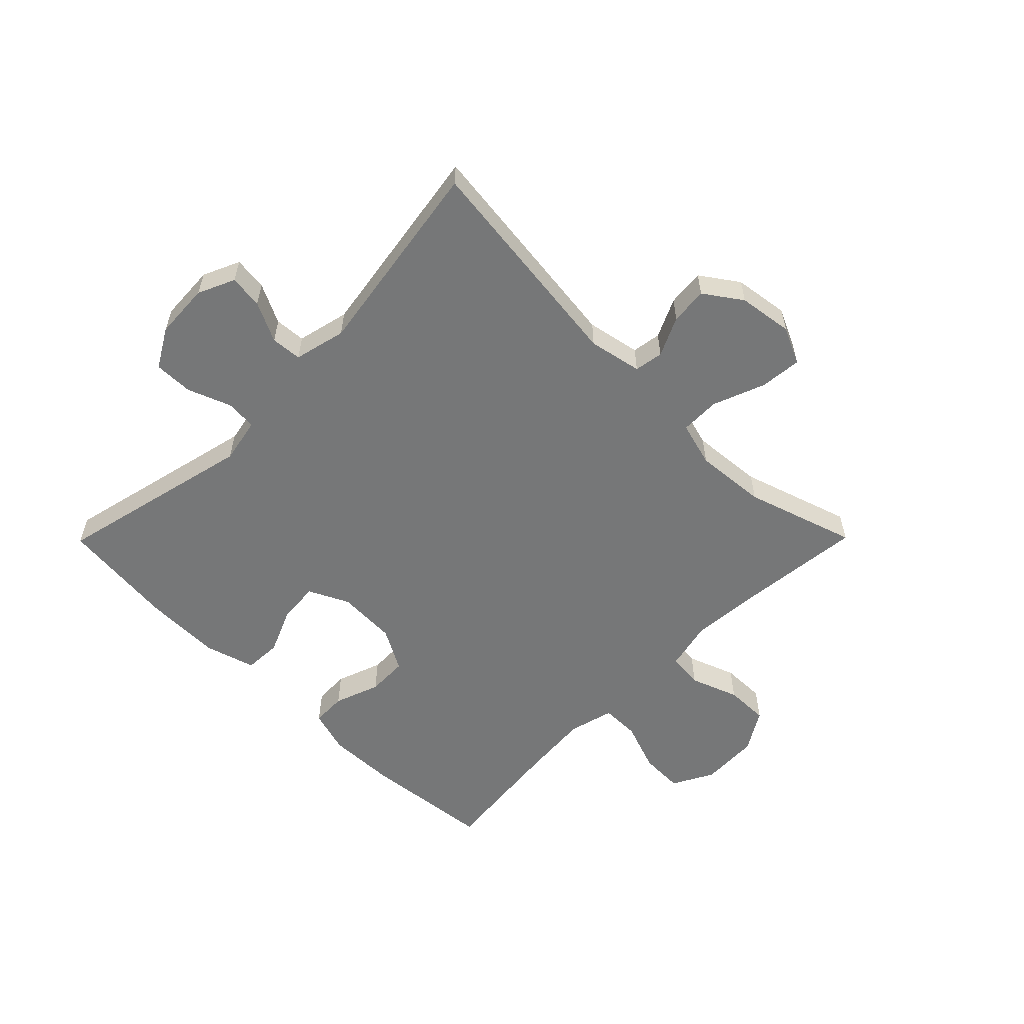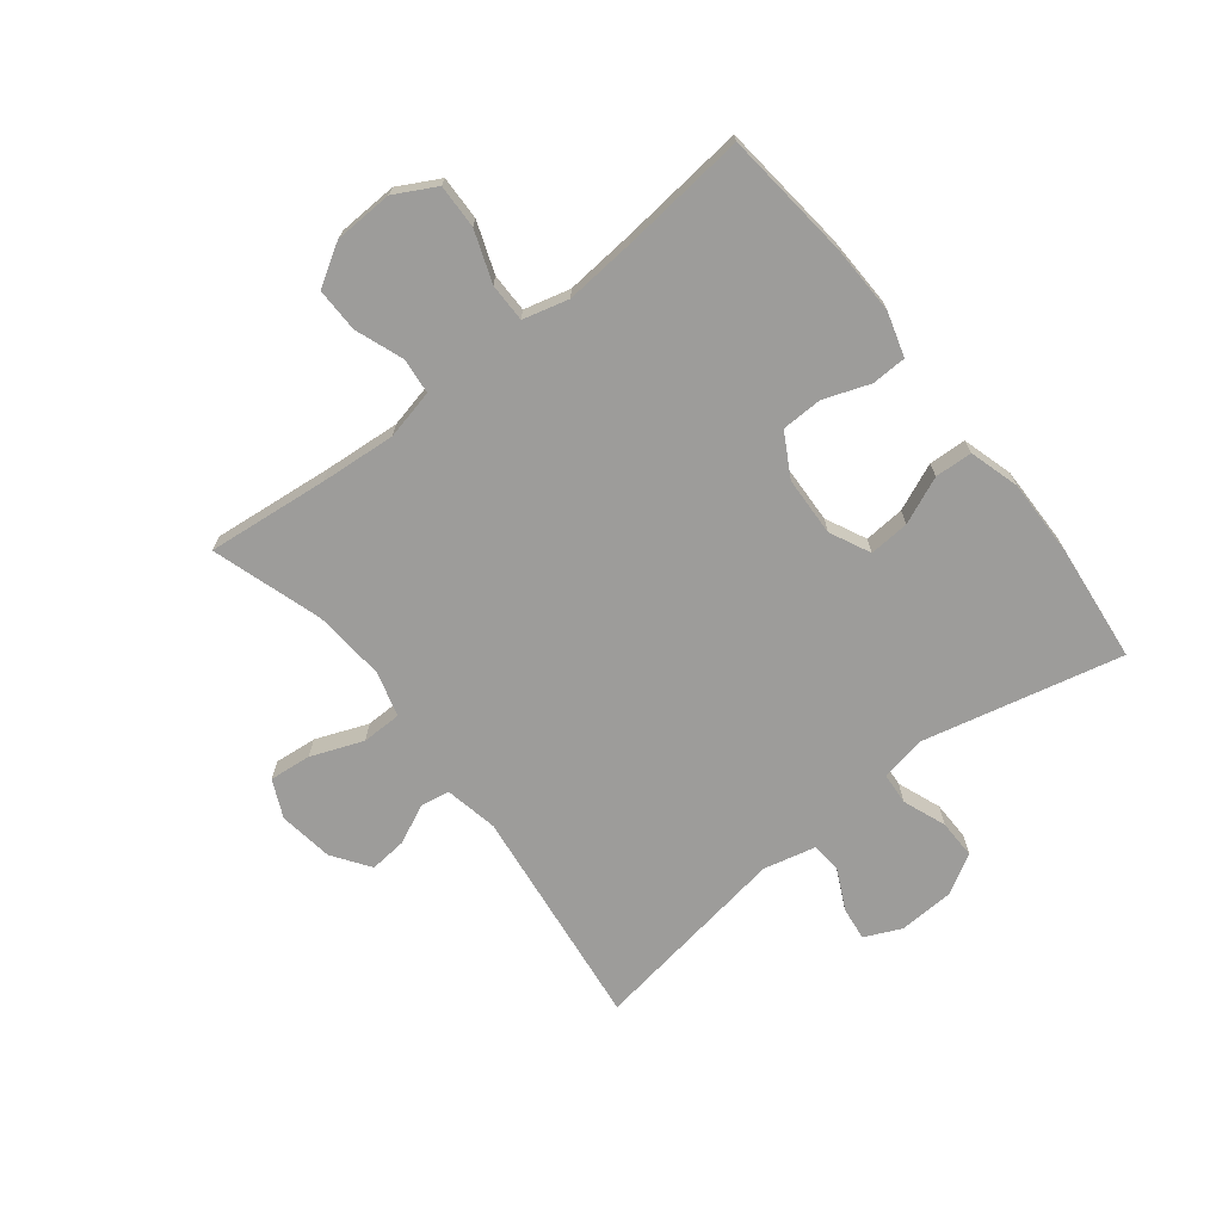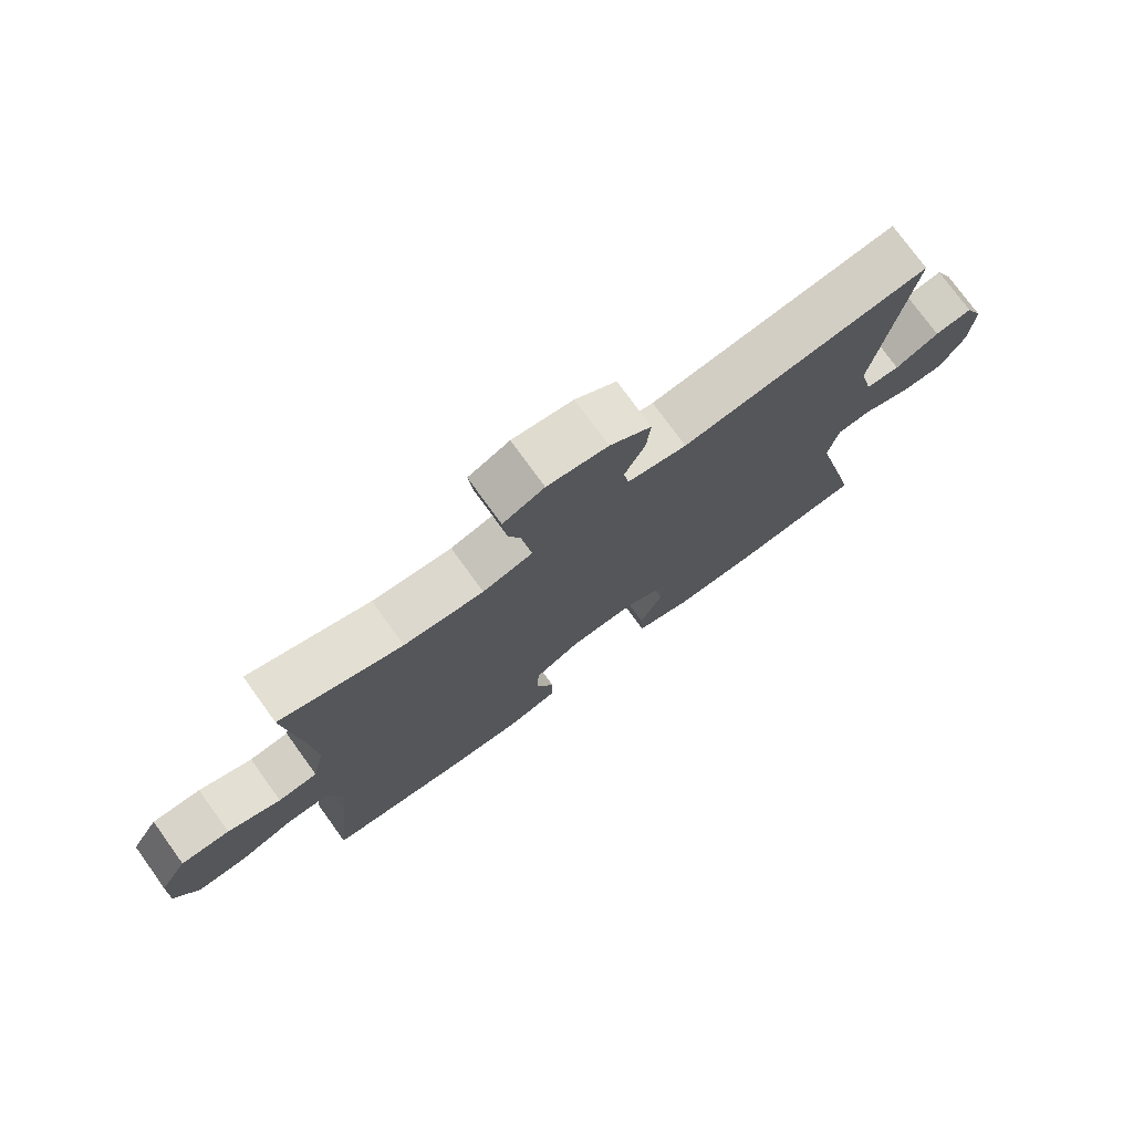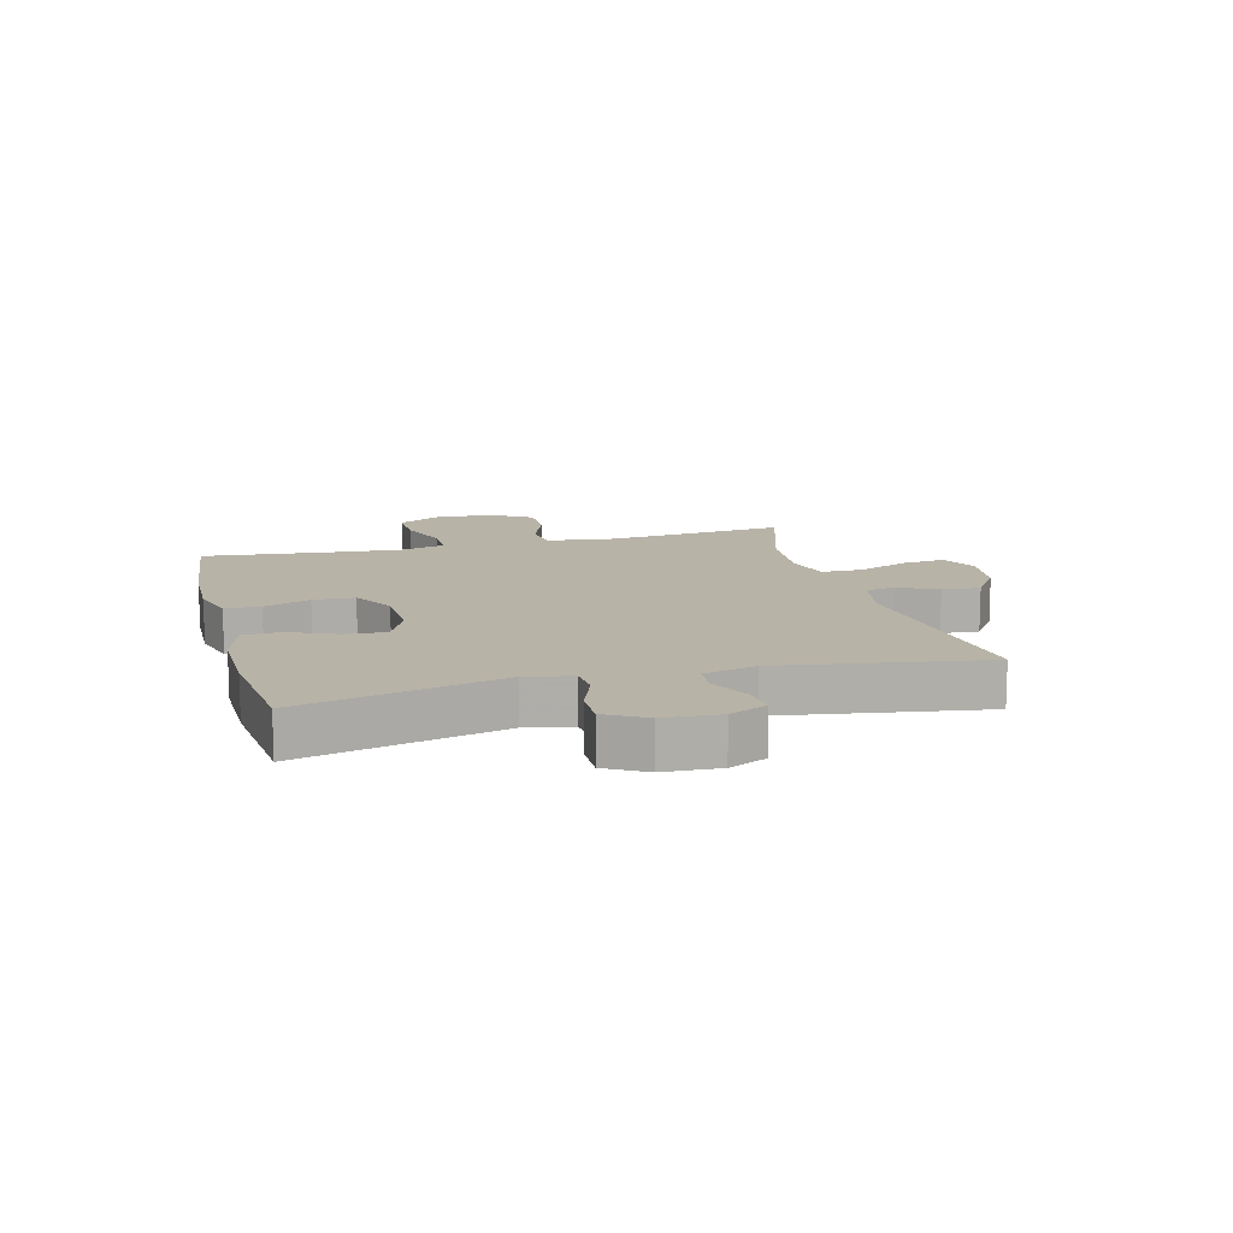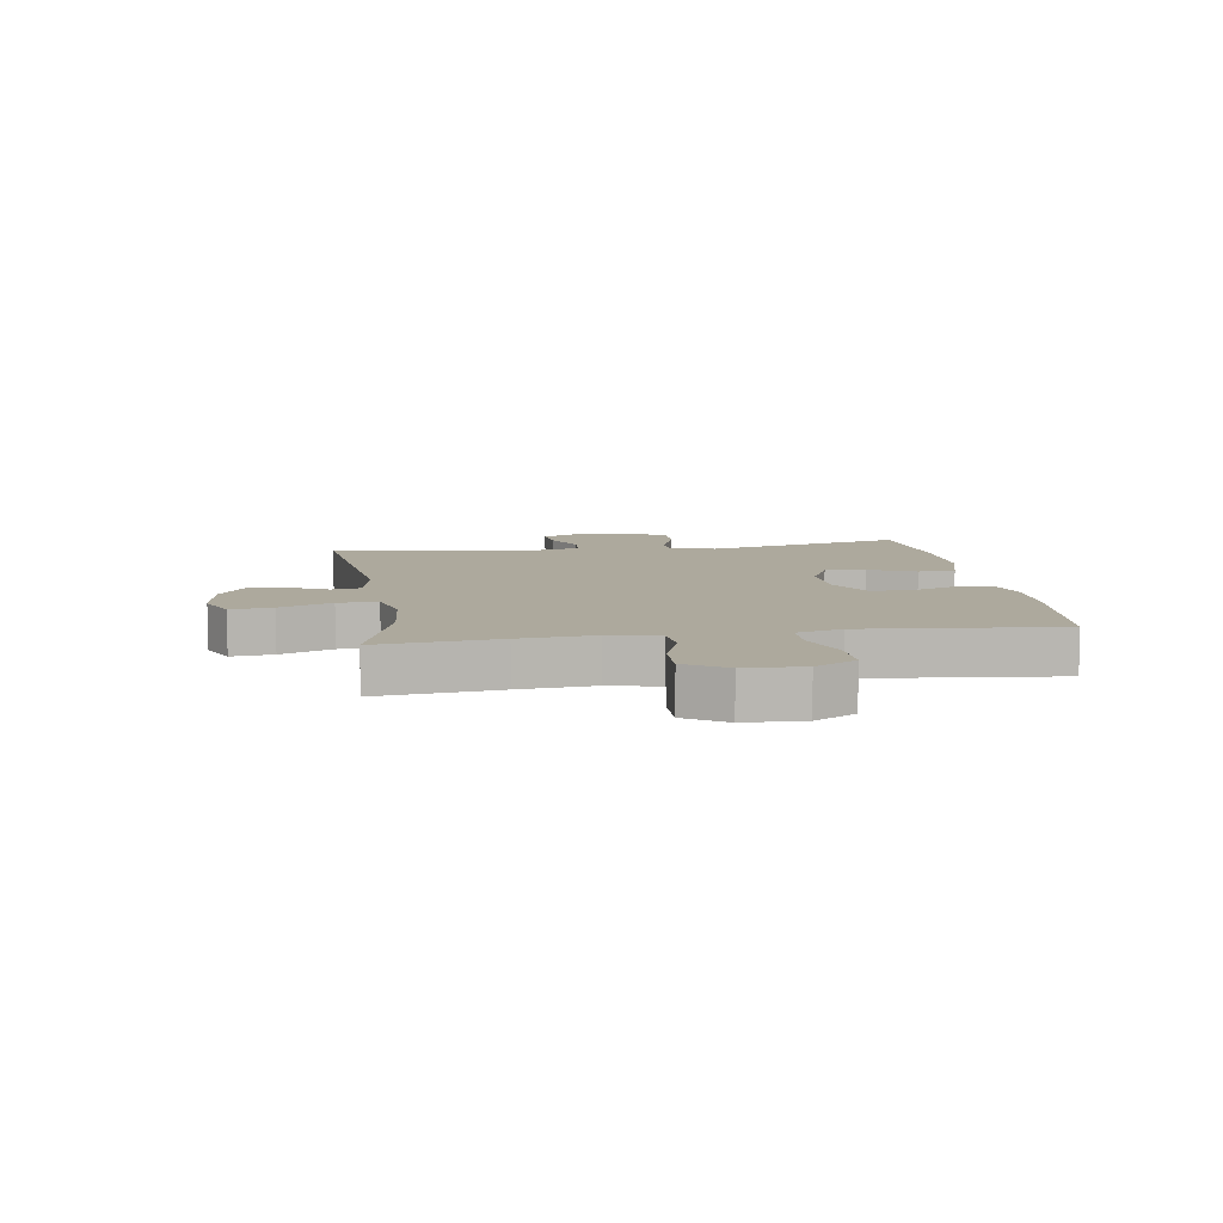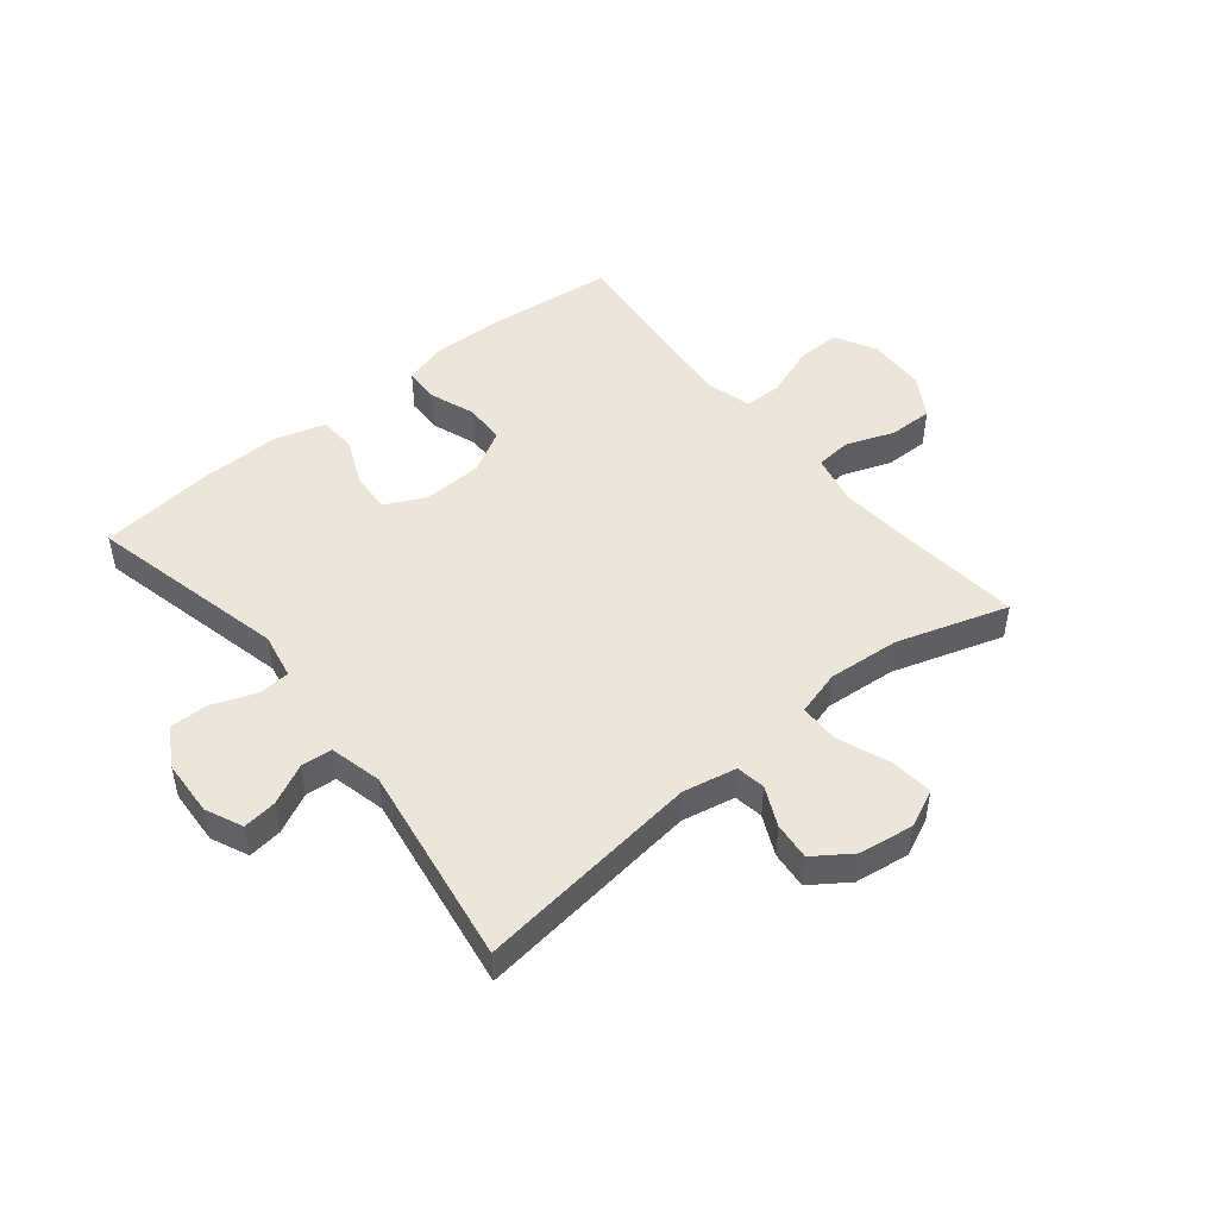
<metadata>
{"format":"obj","ext":"obj","renderer":"f3d","projection":"perspective","resolution":1024,"background":"white","views":[{"elev":-57.0,"azim":-44.7,"up":"+Y"},{"elev":-70.2,"azim":128.1,"up":"+Y"},{"elev":75.8,"azim":144.1,"up":"+Z"},{"elev":12.9,"azim":-104.8,"up":"+Y"},{"elev":8.8,"azim":81.3,"up":"+Y"},{"elev":48.3,"azim":-39.1,"up":"+Y"}]}
</metadata>
<code>
v -0.5 0.07 0.5
v -0.122 0.07 0.454
v -0.032 0.07 0.472
v -0.024 0.07 0.521
v -0.055 0.07 0.587
v -0.061 0.07 0.65
v 0.002 0.07 0.694
v 0.094 0.07 0.707
v 0.157 0.07 0.678
v 0.15 0.07 0.607
v 0.116 0.07 0.519
v 0.117 0.07 0.452
v 0.193 0.07 0.431
v 0.314 0.07 0.441
v 0.5 0.07 0.5
v 0.479 0.07 0.296
v 0.469 0.07 0.169
v 0.488 0.07 0.085
v 0.548 0.07 0.079
v 0.629 0.07 0.109
v 0.703 0.07 0.11
v 0.745 0.07 0.041
v 0.749 0.07 -0.058
v 0.712 0.07 -0.127
v 0.638 0.07 -0.125
v 0.553 0.07 -0.094
v 0.488 0.07 -0.094
v 0.468 0.07 -0.171
v 0.478 0.07 -0.29
v 0.5 0.07 -0.5
v 0.282 0.07 -0.523
v 0.167 0.07 -0.526
v 0.093 0.07 -0.504
v 0.091 0.07 -0.445
v 0.119 0.07 -0.368
v 0.117 0.07 -0.299
v 0.045 0.07 -0.259
v -0.055 0.07 -0.255
v -0.123 0.07 -0.288
v -0.118 0.07 -0.356
v -0.084 0.07 -0.435
v -0.087 0.07 -0.498
v -0.172 0.07 -0.523
v -0.304 0.07 -0.521
v -0.5 0.07 -0.5
v -0.422 0.07 -0.165
v -0.437 0.07 -0.088
v -0.49 0.07 -0.084
v -0.563 0.07 -0.112
v -0.629 0.07 -0.113
v -0.667 0.07 -0.047
v -0.672 0.07 0.047
v -0.644 0.07 0.109
v -0.587 0.07 0.102
v -0.52 0.07 0.069
v -0.468 0.07 0.073
v -0.447 0.07 0.161
v -0.5 0 0.5
v -0.122 0 0.454
v -0.032 0 0.472
v -0.024 0 0.521
v -0.055 0 0.587
v -0.061 0 0.65
v 0.002 0 0.694
v 0.094 0 0.707
v 0.157 0 0.678
v 0.15 0 0.607
v 0.116 0 0.519
v 0.117 0 0.452
v 0.193 0 0.431
v 0.314 0 0.441
v 0.5 0 0.5
v 0.479 0 0.296
v 0.469 0 0.169
v 0.488 0 0.085
v 0.548 0 0.079
v 0.629 0 0.109
v 0.703 0 0.11
v 0.745 0 0.041
v 0.749 0 -0.058
v 0.712 0 -0.127
v 0.638 0 -0.125
v 0.553 0 -0.094
v 0.488 0 -0.094
v 0.468 0 -0.171
v 0.478 0 -0.29
v 0.5 0 -0.5
v 0.282 0 -0.523
v 0.167 0 -0.526
v 0.093 0 -0.504
v 0.091 0 -0.445
v 0.119 0 -0.368
v 0.117 0 -0.299
v 0.045 0 -0.259
v -0.055 0 -0.255
v -0.123 0 -0.288
v -0.118 0 -0.356
v -0.084 0 -0.435
v -0.087 0 -0.498
v -0.172 0 -0.523
v -0.304 0 -0.521
v -0.5 0 -0.5
v -0.422 0 -0.165
v -0.437 0 -0.088
v -0.49 0 -0.084
v -0.563 0 -0.112
v -0.629 0 -0.113
v -0.667 0 -0.047
v -0.672 0 0.047
v -0.644 0 0.109
v -0.587 0 0.102
v -0.52 0 0.069
v -0.468 0 0.073
v -0.447 0 0.161
f 52 53 54 55
f 52 55 56
f 51 52 56
f 48 49 50 51
f 47 48 51 56
f 46 47 56 57
f 44 45 46
f 43 44 46 57
f 40 41 42 43
f 39 40 43 57
f 32 33 34 35
f 32 35 36
f 29 30 31 32
f 28 29 32 36
f 27 28 36 37
f 23 24 25 26
f 23 26 27
f 22 23 27
f 19 20 21 22
f 18 19 22 27
f 17 18 27 37
f 14 15 16
f 13 14 16 17
f 12 13 17 37
f 8 9 10 11
f 4 5 6 7
f 4 7 8 11
f 39 57 1 2
f 38 39 2 3
f 11 12 37 38
f 3 4 11 38
f 112 111 110 109
f 113 112 109
f 113 109 108
f 108 107 106 105
f 113 108 105 104
f 114 113 104 103
f 103 102 101
f 114 103 101 100
f 100 99 98 97
f 114 100 97 96
f 92 91 90 89
f 93 92 89
f 89 88 87 86
f 93 89 86 85
f 94 93 85 84
f 83 82 81 80
f 84 83 80
f 84 80 79
f 79 78 77 76
f 84 79 76 75
f 94 84 75 74
f 73 72 71
f 74 73 71 70
f 94 74 70 69
f 68 67 66 65
f 64 63 62 61
f 68 65 64 61
f 59 58 114 96
f 60 59 96 95
f 95 94 69 68
f 95 68 61 60
f 1 58 59 2
f 2 59 60 3
f 3 60 61 4
f 4 61 62 5
f 5 62 63 6
f 6 63 64 7
f 7 64 65 8
f 8 65 66 9
f 9 66 67 10
f 10 67 68 11
f 11 68 69 12
f 12 69 70 13
f 13 70 71 14
f 14 71 72 15
f 15 72 73 16
f 16 73 74 17
f 17 74 75 18
f 18 75 76 19
f 19 76 77 20
f 20 77 78 21
f 21 78 79 22
f 22 79 80 23
f 23 80 81 24
f 24 81 82 25
f 25 82 83 26
f 26 83 84 27
f 27 84 85 28
f 28 85 86 29
f 29 86 87 30
f 30 87 88 31
f 31 88 89 32
f 32 89 90 33
f 33 90 91 34
f 34 91 92 35
f 35 92 93 36
f 36 93 94 37
f 37 94 95 38
f 38 95 96 39
f 39 96 97 40
f 40 97 98 41
f 41 98 99 42
f 42 99 100 43
f 43 100 101 44
f 44 101 102 45
f 45 102 103 46
f 46 103 104 47
f 47 104 105 48
f 48 105 106 49
f 49 106 107 50
f 50 107 108 51
f 51 108 109 52
f 52 109 110 53
f 53 110 111 54
f 54 111 112 55
f 55 112 113 56
f 56 113 114 57
f 57 114 58 1

</code>
